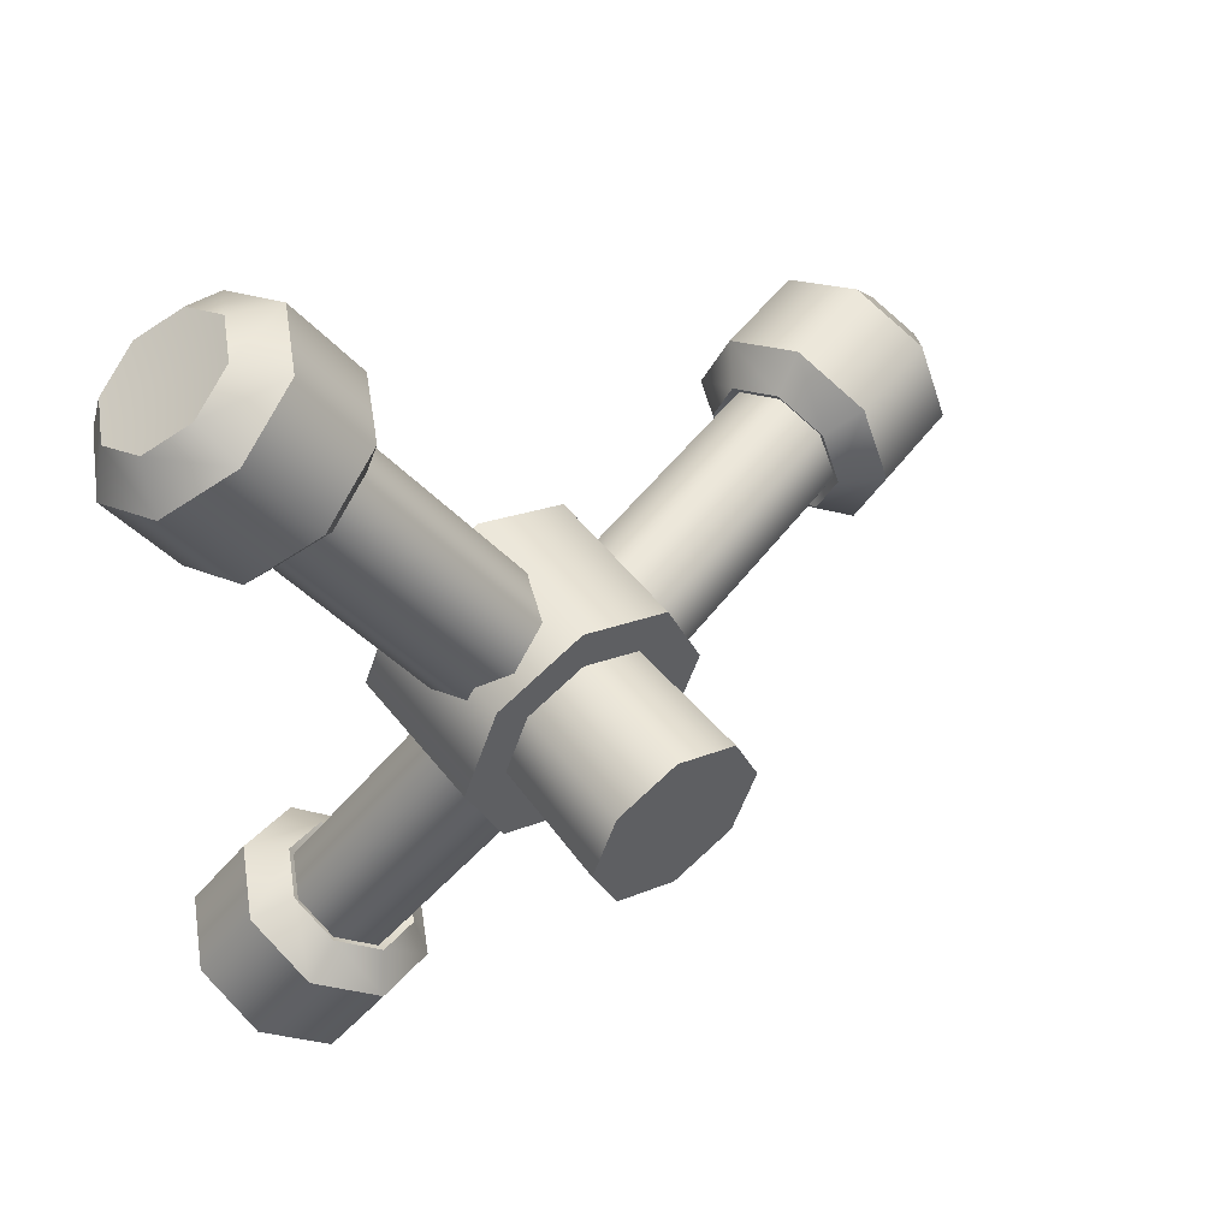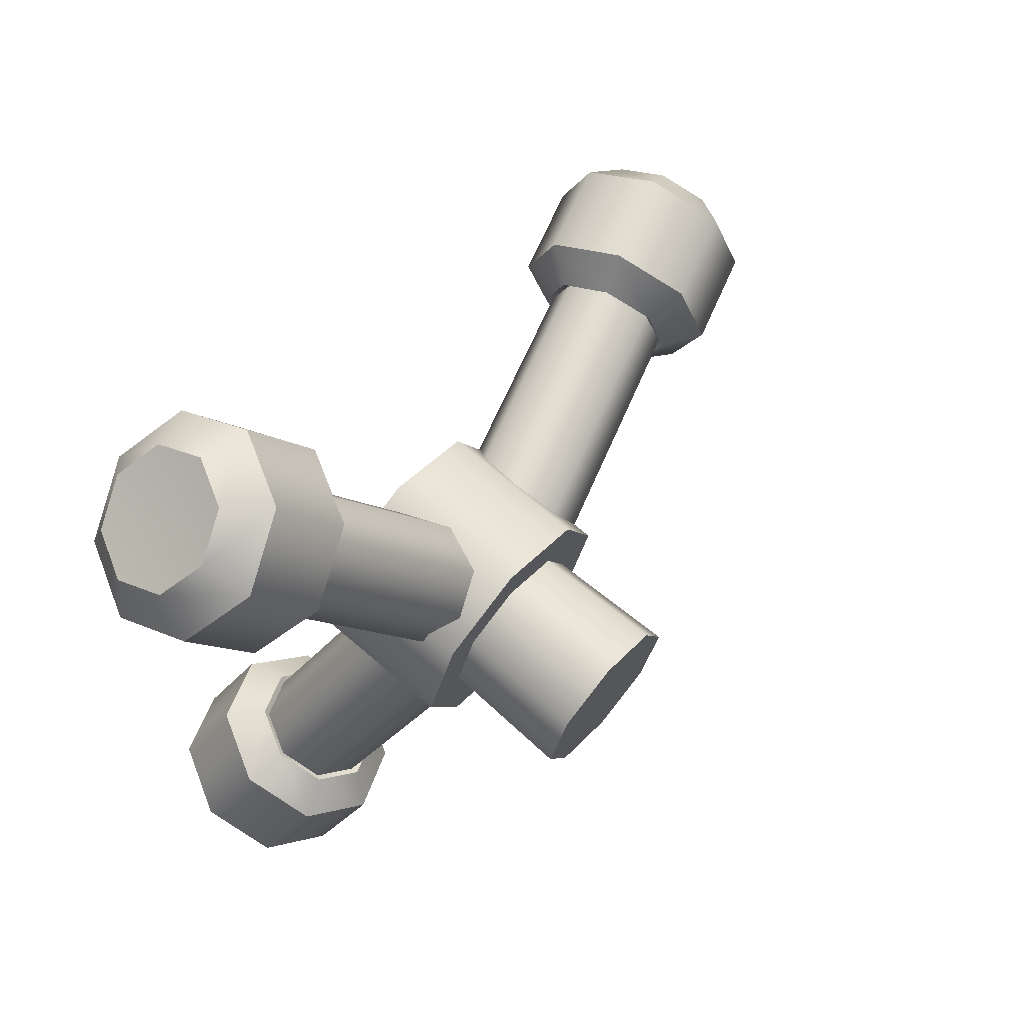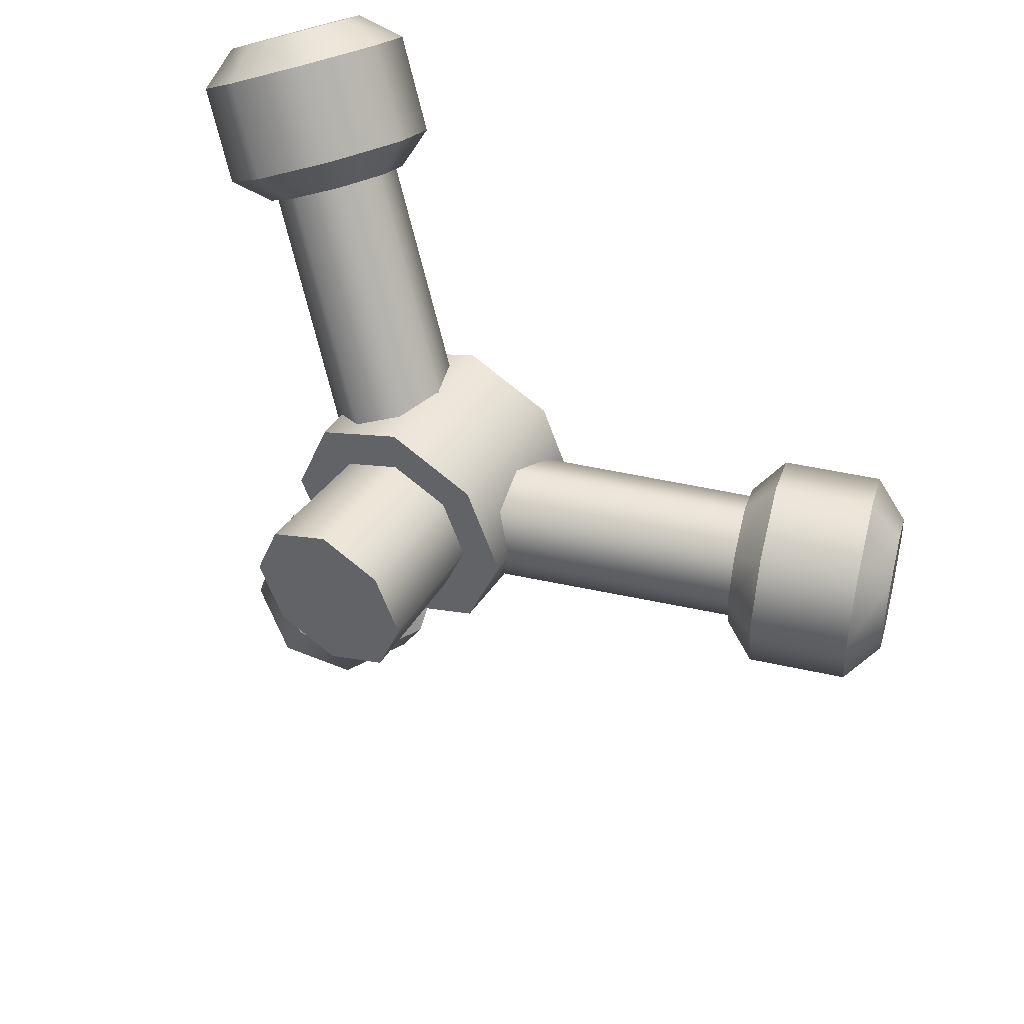
<metadata>
{"format":"obj","ext":"obj","renderer":"f3d","projection":"perspective","resolution":1024,"background":"white","views":[{"elev":51.7,"azim":143.2,"up":"+Z"},{"elev":68.0,"azim":130.9,"up":"+Z"},{"elev":44.5,"azim":-148.1,"up":"+Z"}]}
</metadata>
<code>
g TurretStandMesh
v 0.03739 0.01397 0.0923
v -0.0159 0.04648 0.0004877
v -0.01886 0.05988 0.00697
v 0.03449 0.02713 0.09867
v -0.01177 0.07327 0.007647
v 0.04145 0.04028 0.09934
v 0.001225 0.07881 0.002123
v 0.05422 0.04573 0.09391
v 0.01251 0.07327 -0.006368
v 0.0653 0.04028 0.08557
v 0.01547 0.05988 -0.01285
v 0.06821 0.02713 0.0792
v 0.008373 0.04648 -0.01353
v 0.06124 0.01397 0.07854
v -0.00462 0.04094 -0.008003
v 0.04848 0.008524 0.08396
v -0.0159 0.04648 0.0004877
v 0.03739 0.01397 0.0923
v 0.06124 0.01397 -0.07854
v 0.008373 0.04648 0.01353
v 0.01547 0.05988 0.01285
v 0.06821 0.02713 -0.0792
v 0.01251 0.07327 0.006368
v 0.0653 0.04028 -0.08557
v 0.001225 0.07881 -0.002123
v 0.05422 0.04573 -0.09391
v -0.01177 0.07327 -0.007647
v 0.04145 0.04028 -0.09934
v -0.01886 0.05988 -0.00697
v 0.03449 0.02713 -0.09867
v -0.0159 0.04648 -0.0004877
v 0.03739 0.01397 -0.0923
v -0.00462 0.04094 0.008003
v 0.04848 0.008524 -0.08396
v 0.008373 0.04648 0.01353
v 0.06124 0.01397 -0.07854
v -0.09863 0.01397 -0.01377
v 0.007528 0.04648 -0.01401
v 0.003395 0.05988 -0.01982
v -0.1027 0.02713 -0.01947
v -0.0007388 0.07327 -0.01401
v -0.1068 0.04028 -0.01377
v -0.002451 0.07881 -8.279e-12
v -0.1084 0.04573 -2.807e-10
v -0.0007388 0.07327 0.01401
v -0.1068 0.04028 0.01377
v 0.003395 0.05988 0.01982
v -0.1027 0.02713 0.01947
v 0.007528 0.04648 0.01401
v -0.09863 0.01397 0.01377
v 0.009241 0.04094 -1.273e-10
v -0.09695 0.008524 2.77e-10
v 0.007528 0.04648 -0.01401
v -0.09863 0.01397 -0.01377
v 0.01799 0.07357 -0.01799
v 0.01895 0.1132 -0.01895
v -5.667e-19 0.1132 -0.0268
v -3.382e-20 0.07357 -0.02544
v -0.01895 0.1132 -0.01895
v -0.01799 0.07357 -0.01799
v -0.0268 0.1132 5.667e-19
v -0.02544 0.07357 3.382e-20
v -0.01895 0.1132 0.01895
v -0.01799 0.07357 0.01799
v -4.889e-10 0.1132 0.0268
v -3.833e-10 0.07357 0.02544
v 0.01895 0.1132 0.01895
v 0.01799 0.07357 0.01799
v 0.0268 0.1132 -3.457e-10
v 0.02544 0.07357 -2.711e-10
v 0.01895 0.1132 -0.01895
v 0.01799 0.07357 -0.01799
v 0.07348 0.01347 0.1273
v 0.05934 -0.0009587 0.1321
v 0.05625 0.01303 0.1388
v 0.07348 0.01347 0.1273
v 0.06366 0.02702 0.1395
v 0.07348 0.01347 0.1273
v 0.07724 0.03282 0.1338
v 0.07348 0.01347 0.1273
v 0.08902 0.02702 0.1249
v 0.07348 0.01347 0.1273
v 0.09211 0.01303 0.1181
v 0.07348 0.01347 0.1273
v 0.0847 -0.0009587 0.1174
v 0.07348 0.01347 0.1273
v 0.07113 -0.006754 0.1232
v 0.07348 0.01347 0.1273
v 0.05934 -0.0009587 0.1321
v 0.07348 0.01347 -0.1273
v 0.0847 -0.0009587 -0.1174
v 0.09211 0.01303 -0.1181
v 0.07348 0.01347 -0.1273
v 0.08902 0.02702 -0.1249
v 0.07348 0.01347 -0.1273
v 0.07724 0.03282 -0.1338
v 0.07348 0.01347 -0.1273
v 0.06366 0.02702 -0.1395
v 0.07348 0.01347 -0.1273
v 0.05625 0.01303 -0.1388
v 0.07348 0.01347 -0.1273
v 0.05934 -0.0009587 -0.1321
v 0.07348 0.01347 -0.1273
v 0.07113 -0.006754 -0.1232
v 0.07348 0.01347 -0.1273
v 0.0847 -0.0009587 -0.1174
v -0.147 0.01347 4.682e-11
v -0.144 -0.0009587 -0.01464
v -0.1484 0.01303 -0.02071
v -0.147 0.01347 4.682e-11
v -0.1527 0.02702 -0.01464
v -0.147 0.01347 4.682e-11
v -0.1545 0.03282 -8.559e-19
v -0.147 0.01347 4.682e-11
v -0.1527 0.02702 0.01464
v -0.147 0.01347 4.682e-11
v -0.1484 0.01303 0.02071
v -0.147 0.01347 4.682e-11
v -0.144 -0.0009587 0.01464
v -0.147 0.01347 4.682e-11
v -0.1423 -0.006754 6.216e-10
v -0.147 0.01347 4.682e-11
v -0.144 -0.0009587 -0.01464
v -7.808e-27 0.02765 -1.564e-10
v 0.02732 0.02742 -0.02732
v -2.118e-18 0.02742 -0.03863
v -7.808e-27 0.02765 -1.564e-10
v -0.02732 0.02742 -0.02732
v -7.808e-27 0.02765 -1.564e-10
v -0.03863 0.02742 -4.841e-10
v -7.808e-27 0.02765 -1.564e-10
v -0.02732 0.02742 0.02732
v -7.808e-27 0.02765 -1.564e-10
v -7.823e-10 0.02742 0.03863
v -7.808e-27 0.02765 -1.564e-10
v 0.02732 0.02742 0.02732
v -7.808e-27 0.02765 -1.564e-10
v 0.03863 0.02742 -1.179e-09
v -7.808e-27 0.02765 -1.564e-10
v 0.02732 0.02742 -0.02732
v 0.0268 0.1132 -3.457e-10
v 1.151e-10 0.1132 5.439e-11
v 0.01895 0.1132 -0.01895
v 0.01895 0.1132 0.01895
v 1.151e-10 0.1132 5.439e-11
v 0.0268 0.1132 -3.457e-10
v -4.889e-10 0.1132 0.0268
v 1.151e-10 0.1132 5.439e-11
v 0.01895 0.1132 0.01895
v -0.01895 0.1132 0.01895
v 1.151e-10 0.1132 5.439e-11
v -4.889e-10 0.1132 0.0268
v -0.0268 0.1132 5.667e-19
v 1.151e-10 0.1132 5.439e-11
v -0.01895 0.1132 0.01895
v -0.01895 0.1132 -0.01895
v 1.151e-10 0.1132 5.439e-11
v -0.0268 0.1132 5.667e-19
v -5.667e-19 0.1132 -0.0268
v 1.151e-10 0.1132 5.439e-11
v -0.01895 0.1132 -0.01895
v 0.01895 0.1132 -0.01895
v 1.151e-10 0.1132 5.439e-11
v -5.667e-19 0.1132 -0.0268
v 0.05934 -0.0009587 0.1321
v 0.06473 -0.01473 0.1121
v 0.04646 -0.005744 0.1259
v 0.07113 -0.006754 0.1232
v 0.08578 -0.005744 0.1032
v 0.0847 -0.0009587 0.1174
v 0.09726 0.01594 0.1043
v 0.09211 0.01303 0.1181
v 0.09247 0.03763 0.1148
v 0.08902 0.02702 0.1249
v 0.0742 0.04661 0.1285
v 0.07724 0.03282 0.1338
v 0.05316 0.03763 0.1375
v 0.06366 0.02702 0.1395
v 0.04167 0.01594 0.1364
v 0.05625 0.01303 0.1388
v 0.04646 -0.005744 0.1259
v 0.05934 -0.0009587 0.1321
v 0.02728 0.02482 0.1114
v 0.03208 0.003139 0.101
v 0.0353 0.01286 0.09172
v 0.03207 0.02747 0.09879
v 0.03877 0.04651 0.1125
v 0.03981 0.04208 0.09953
v 0.05981 0.05549 0.1036
v 0.05399 0.04813 0.09351
v 0.07808 0.04651 0.08985
v 0.06629 0.04208 0.08424
v 0.08288 0.02482 0.07935
v 0.06952 0.02747 0.07717
v 0.07139 0.003139 0.07826
v 0.06178 0.01286 0.07643
v 0.05035 -0.005843 0.0872
v 0.04761 0.006808 0.08246
v 0.03208 0.003139 0.101
v 0.0353 0.01286 0.09172
v 0.03449 0.02713 0.09867
v 0.0353 0.01286 0.09172
v 0.03739 0.01397 0.0923
v 0.03207 0.02747 0.09879
v 0.04145 0.04028 0.09934
v 0.03981 0.04208 0.09953
v 0.05422 0.04573 0.09391
v 0.05399 0.04813 0.09351
v 0.0653 0.04028 0.08557
v 0.06629 0.04208 0.08424
v 0.06821 0.02713 0.0792
v 0.06952 0.02747 0.07717
v 0.06124 0.01397 0.07854
v 0.06178 0.01286 0.07643
v 0.04848 0.008524 0.08396
v 0.04761 0.006808 0.08246
v 0.03739 0.01397 0.0923
v 0.0353 0.01286 0.09172
v 0.04646 -0.005744 0.1259
v 0.03208 0.003139 0.101
v 0.02728 0.02482 0.1114
v 0.04167 0.01594 0.1364
v 0.03877 0.04651 0.1125
v 0.05316 0.03763 0.1375
v 0.05981 0.05549 0.1036
v 0.0742 0.04661 0.1285
v 0.07808 0.04651 0.08985
v 0.09247 0.03763 0.1148
v 0.08288 0.02482 0.07935
v 0.09726 0.01594 0.1043
v 0.07139 0.003139 0.07826
v 0.08578 -0.005744 0.1032
v 0.05035 -0.005843 0.0872
v 0.06473 -0.01473 0.1121
v 0.03208 0.003139 0.101
v 0.04646 -0.005744 0.1259
v 0.0847 -0.0009587 -0.1174
v 0.06473 -0.01473 -0.1121
v 0.08578 -0.005744 -0.1032
v 0.07113 -0.006754 -0.1232
v 0.04646 -0.005744 -0.1259
v 0.05934 -0.0009587 -0.1321
v 0.04167 0.01594 -0.1364
v 0.05625 0.01303 -0.1388
v 0.05316 0.03763 -0.1375
v 0.06366 0.02702 -0.1395
v 0.0742 0.04661 -0.1285
v 0.07724 0.03282 -0.1338
v 0.09247 0.03763 -0.1148
v 0.08902 0.02702 -0.1249
v 0.09726 0.01594 -0.1043
v 0.09211 0.01303 -0.1181
v 0.08578 -0.005744 -0.1032
v 0.0847 -0.0009587 -0.1174
v 0.08288 0.02482 -0.07935
v 0.07139 0.003139 -0.07826
v 0.06178 0.01286 -0.07643
v 0.06952 0.02747 -0.07717
v 0.07808 0.04651 -0.08985
v 0.06629 0.04208 -0.08424
v 0.05981 0.05549 -0.1036
v 0.05399 0.04813 -0.09351
v 0.03877 0.04651 -0.1125
v 0.03981 0.04208 -0.09953
v 0.02728 0.02482 -0.1114
v 0.03207 0.02747 -0.09879
v 0.03208 0.003139 -0.101
v 0.0353 0.01286 -0.09172
v 0.05035 -0.005843 -0.0872
v 0.04761 0.006808 -0.08246
v 0.07139 0.003139 -0.07826
v 0.06178 0.01286 -0.07643
v 0.06821 0.02713 -0.0792
v 0.06178 0.01286 -0.07643
v 0.06124 0.01397 -0.07854
v 0.06952 0.02747 -0.07717
v 0.0653 0.04028 -0.08557
v 0.06629 0.04208 -0.08424
v 0.05422 0.04573 -0.09391
v 0.05399 0.04813 -0.09351
v 0.04145 0.04028 -0.09934
v 0.03981 0.04208 -0.09953
v 0.03449 0.02713 -0.09867
v 0.03207 0.02747 -0.09879
v 0.03739 0.01397 -0.0923
v 0.0353 0.01286 -0.09172
v 0.04848 0.008524 -0.08396
v 0.04761 0.006808 -0.08246
v 0.06124 0.01397 -0.07854
v 0.06178 0.01286 -0.07643
v 0.08578 -0.005744 -0.1032
v 0.07139 0.003139 -0.07826
v 0.08288 0.02482 -0.07935
v 0.09726 0.01594 -0.1043
v 0.07808 0.04651 -0.08985
v 0.09247 0.03763 -0.1148
v 0.05981 0.05549 -0.1036
v 0.0742 0.04661 -0.1285
v 0.03877 0.04651 -0.1125
v 0.05316 0.03763 -0.1375
v 0.02728 0.02482 -0.1114
v 0.04167 0.01594 -0.1364
v 0.03208 0.003139 -0.101
v 0.04646 -0.005744 -0.1259
v 0.05035 -0.005843 -0.0872
v 0.06473 -0.01473 -0.1121
v 0.07139 0.003139 -0.07826
v 0.08578 -0.005744 -0.1032
v -0.144 -0.0009587 -0.01464
v -0.1295 -0.01473 -3.272e-11
v -0.1322 -0.005744 -0.0227
v -0.1423 -0.006754 6.216e-10
v -0.1322 -0.005744 0.0227
v -0.144 -0.0009587 0.01464
v -0.1389 0.01594 0.0321
v -0.1484 0.01303 0.02071
v -0.1456 0.03763 0.0227
v -0.1527 0.02702 0.01464
v -0.1484 0.04661 2.836e-10
v -0.1545 0.03282 -8.559e-19
v -0.1456 0.03763 -0.0227
v -0.1527 0.02702 -0.01464
v -0.1389 0.01594 -0.0321
v -0.1484 0.01303 -0.02071
v -0.1322 -0.005744 -0.0227
v -0.144 -0.0009587 -0.01464
v -0.1102 0.02482 -0.0321
v -0.1035 0.003139 -0.02269
v -0.09708 0.01286 -0.01529
v -0.1016 0.02747 -0.02162
v -0.1169 0.04651 -0.02269
v -0.1061 0.04208 -0.01529
v -0.1196 0.05549 4.284e-10
v -0.108 0.04813 -5.562e-11
v -0.1169 0.04651 0.02269
v -0.1061 0.04208 0.01529
v -0.1102 0.02482 0.0321
v -0.1016 0.02747 0.02162
v -0.1035 0.003139 0.02269
v -0.09708 0.01286 0.01529
v -0.1007 -0.005843 -1.081e-09
v -0.09522 0.006808 -2.284e-10
v -0.1035 0.003139 -0.02269
v -0.09708 0.01286 -0.01529
v -0.1027 0.02713 -0.01947
v -0.09708 0.01286 -0.01529
v -0.09863 0.01397 -0.01377
v -0.1016 0.02747 -0.02162
v -0.1068 0.04028 -0.01377
v -0.1061 0.04208 -0.01529
v -0.1084 0.04573 -2.807e-10
v -0.108 0.04813 -5.562e-11
v -0.1068 0.04028 0.01377
v -0.1061 0.04208 0.01529
v -0.1027 0.02713 0.01947
v -0.1016 0.02747 0.02162
v -0.09863 0.01397 0.01377
v -0.09708 0.01286 0.01529
v -0.09695 0.008524 2.77e-10
v -0.09522 0.006808 -2.284e-10
v -0.09863 0.01397 -0.01377
v -0.09708 0.01286 -0.01529
v -0.1322 -0.005744 -0.0227
v -0.1035 0.003139 -0.02269
v -0.1102 0.02482 -0.0321
v -0.1389 0.01594 -0.0321
v -0.1169 0.04651 -0.02269
v -0.1456 0.03763 -0.0227
v -0.1196 0.05549 4.284e-10
v -0.1484 0.04661 2.836e-10
v -0.1169 0.04651 0.02269
v -0.1456 0.03763 0.0227
v -0.1102 0.02482 0.0321
v -0.1389 0.01594 0.0321
v -0.1035 0.003139 0.02269
v -0.1322 -0.005744 0.0227
v -0.1007 -0.005843 -1.081e-09
v -0.1295 -0.01473 -3.272e-11
v -0.1035 0.003139 -0.02269
v -0.1322 -0.005744 -0.0227
v 0.02732 0.02742 -0.02732
v 0.02732 0.07357 -0.02732
v -3.382e-20 0.07357 -0.03863
v -2.118e-18 0.02742 -0.03863
v -0.02732 0.07357 -0.02732
v -0.02732 0.02742 -0.02732
v -0.03863 0.07357 3.382e-20
v -0.03863 0.02742 -4.841e-10
v -0.02732 0.07357 0.02732
v -0.02732 0.02742 0.02732
v -7.823e-10 0.07357 0.03863
v -7.823e-10 0.02742 0.03863
v 0.02732 0.07357 0.02732
v 0.02732 0.02742 0.02732
v 0.03863 0.07357 -1.179e-09
v 0.03863 0.02742 -1.179e-09
v 0.02732 0.07357 -0.02732
v 0.02732 0.02742 -0.02732
v -3.382e-20 0.07357 -0.02544
v 0.02732 0.07357 -0.02732
v 0.01799 0.07357 -0.01799
v -3.382e-20 0.07357 -0.03863
v -0.01799 0.07357 -0.01799
v -0.02732 0.07357 -0.02732
v -0.02544 0.07357 3.382e-20
v -0.03863 0.07357 3.382e-20
v -0.01799 0.07357 0.01799
v -0.02732 0.07357 0.02732
v -3.833e-10 0.07357 0.02544
v -7.823e-10 0.07357 0.03863
v 0.01799 0.07357 0.01799
v 0.02732 0.07357 0.02732
v 0.02544 0.07357 -2.711e-10
v 0.03863 0.07357 -1.179e-09
v 0.01799 0.07357 -0.01799
v 0.02732 0.07357 -0.02732
v -0.0159 0.04648 0.0004877
v -0.001587 0.05981 -0.002749
v -0.01886 0.05988 0.00697
v -0.00462 0.04094 -0.008003
v -0.01177 0.07327 0.007647
v 0.008373 0.04648 -0.01353
v 0.001225 0.07881 0.002123
v 0.01547 0.05988 -0.01285
v 0.01251 0.07327 -0.006368
v 0.008373 0.04648 0.01353
v -0.001587 0.05981 0.002749
v 0.01547 0.05988 0.01285
v -0.00462 0.04094 0.008003
v 0.01251 0.07327 0.006368
v -0.0159 0.04648 -0.0004877
v 0.001225 0.07881 -0.002123
v -0.01886 0.05988 -0.00697
v -0.01177 0.07327 -0.007647
v 0.007528 0.04648 -0.01401
v 0.003174 0.05981 -2.178e-17
v 0.003395 0.05988 -0.01982
v 0.009241 0.04094 -1.273e-10
v -0.0007388 0.07327 -0.01401
v 0.007528 0.04648 0.01401
v -0.002451 0.07881 -8.279e-12
v 0.003395 0.05988 0.01982
v -0.0007388 0.07327 0.01401
g TurretStandMesh_0
f 3 2 1
f 4 3 1
f 5 3 4
f 6 5 4
f 7 5 6
f 8 7 6
f 9 7 8
f 10 9 8
f 11 9 10
f 12 11 10
f 13 11 12
f 14 13 12
f 15 13 14
f 16 15 14
f 17 15 16
f 18 17 16
f 21 20 19
f 22 21 19
f 23 21 22
f 24 23 22
f 25 23 24
f 26 25 24
f 27 25 26
f 28 27 26
f 29 27 28
f 30 29 28
f 31 29 30
f 32 31 30
f 33 31 32
f 34 33 32
f 35 33 34
f 36 35 34
f 39 38 37
f 40 39 37
f 41 39 40
f 42 41 40
f 43 41 42
f 44 43 42
f 45 43 44
f 46 45 44
f 47 45 46
f 48 47 46
f 49 47 48
f 50 49 48
f 51 49 50
f 52 51 50
f 53 51 52
f 54 53 52
f 57 56 55
f 58 57 55
f 59 57 58
f 60 59 58
f 61 59 60
f 62 61 60
f 63 61 62
f 64 63 62
f 65 63 64
f 66 65 64
f 67 65 66
f 68 67 66
f 69 67 68
f 70 69 68
f 71 69 70
f 72 71 70
g TurretStandMesh_1
f 75 74 73
f 77 75 76
f 79 77 78
f 81 79 80
f 83 81 82
f 85 83 84
f 87 85 86
f 89 87 88
f 92 91 90
f 94 92 93
f 96 94 95
f 98 96 97
f 100 98 99
f 102 100 101
f 104 102 103
f 106 104 105
f 109 108 107
f 111 109 110
f 113 111 112
f 115 113 114
f 117 115 116
f 119 117 118
f 121 119 120
f 123 121 122
f 126 125 124
f 128 126 127
f 130 128 129
f 132 130 131
f 134 132 133
f 136 134 135
f 138 136 137
f 140 138 139
f 143 142 141
f 146 145 144
f 149 148 147
f 152 151 150
f 155 154 153
f 158 157 156
f 161 160 159
f 164 163 162
f 167 166 165
f 166 168 165
f 168 166 169
f 170 168 169
f 170 169 171
f 172 170 171
f 172 171 173
f 174 172 173
f 174 173 175
f 176 174 175
f 176 175 177
f 178 176 177
f 178 177 179
f 180 178 179
f 180 179 181
f 182 180 181
f 185 184 183
f 186 185 183
f 183 187 186
f 187 188 186
f 187 189 188
f 189 190 188
f 189 191 190
f 191 192 190
f 191 193 192
f 193 194 192
f 193 195 194
f 195 196 194
f 195 197 196
f 197 198 196
f 198 197 199
f 200 198 199
f 203 202 201
f 202 204 201
f 201 204 205
f 204 206 205
f 205 206 207
f 206 208 207
f 207 208 209
f 208 210 209
f 209 210 211
f 210 212 211
f 211 212 213
f 212 214 213
f 213 214 215
f 214 216 215
f 215 216 217
f 216 218 217
f 221 220 219
f 222 221 219
f 223 221 222
f 224 223 222
f 225 223 224
f 226 225 224
f 227 225 226
f 228 227 226
f 229 227 228
f 230 229 228
f 231 229 230
f 232 231 230
f 233 231 232
f 234 233 232
f 235 233 234
f 236 235 234
f 239 238 237
f 238 240 237
f 240 238 241
f 242 240 241
f 242 241 243
f 244 242 243
f 244 243 245
f 246 244 245
f 246 245 247
f 248 246 247
f 248 247 249
f 250 248 249
f 250 249 251
f 252 250 251
f 252 251 253
f 254 252 253
f 257 256 255
f 258 257 255
f 255 259 258
f 259 260 258
f 259 261 260
f 261 262 260
f 261 263 262
f 263 264 262
f 263 265 264
f 265 266 264
f 265 267 266
f 267 268 266
f 267 269 268
f 269 270 268
f 270 269 271
f 272 270 271
f 275 274 273
f 274 276 273
f 273 276 277
f 276 278 277
f 277 278 279
f 278 280 279
f 279 280 281
f 280 282 281
f 281 282 283
f 282 284 283
f 283 284 285
f 284 286 285
f 285 286 287
f 286 288 287
f 287 288 289
f 288 290 289
f 293 292 291
f 294 293 291
f 295 293 294
f 296 295 294
f 297 295 296
f 298 297 296
f 299 297 298
f 300 299 298
f 301 299 300
f 302 301 300
f 303 301 302
f 304 303 302
f 305 303 304
f 306 305 304
f 307 305 306
f 308 307 306
f 311 310 309
f 310 312 309
f 312 310 313
f 314 312 313
f 314 313 315
f 316 314 315
f 316 315 317
f 318 316 317
f 318 317 319
f 320 318 319
f 320 319 321
f 322 320 321
f 322 321 323
f 324 322 323
f 324 323 325
f 326 324 325
f 329 328 327
f 330 329 327
f 327 331 330
f 331 332 330
f 331 333 332
f 333 334 332
f 333 335 334
f 335 336 334
f 335 337 336
f 337 338 336
f 337 339 338
f 339 340 338
f 339 341 340
f 341 342 340
f 342 341 343
f 344 342 343
f 347 346 345
f 346 348 345
f 345 348 349
f 348 350 349
f 349 350 351
f 350 352 351
f 351 352 353
f 352 354 353
f 353 354 355
f 354 356 355
f 355 356 357
f 356 358 357
f 357 358 359
f 358 360 359
f 359 360 361
f 360 362 361
f 365 364 363
f 366 365 363
f 367 365 366
f 368 367 366
f 369 367 368
f 370 369 368
f 371 369 370
f 372 371 370
f 373 371 372
f 374 373 372
f 375 373 374
f 376 375 374
f 377 375 376
f 378 377 376
f 379 377 378
f 380 379 378
f 383 382 381
f 384 383 381
f 385 383 384
f 386 385 384
f 387 385 386
f 388 387 386
f 389 387 388
f 390 389 388
f 391 389 390
f 392 391 390
f 393 391 392
f 394 393 392
f 395 393 394
f 396 395 394
f 397 395 396
f 398 397 396
f 401 400 399
f 400 402 399
f 399 402 403
f 402 404 403
f 403 404 405
f 404 406 405
f 405 406 407
f 406 408 407
f 407 408 409
f 408 410 409
f 409 410 411
f 410 412 411
f 411 412 413
f 412 414 413
f 413 414 415
f 414 416 415
f 419 418 417
f 417 418 420
f 421 418 419
f 420 418 422
f 423 418 421
f 422 418 424
f 425 418 423
f 424 418 425
f 428 427 426
f 426 427 429
f 430 427 428
f 429 427 431
f 432 427 430
f 431 427 433
f 434 427 432
f 433 427 434
f 437 436 435
f 435 436 438
f 439 436 437
f 438 436 440
f 441 436 439
f 440 436 442
f 443 436 441
f 442 436 443

</code>
